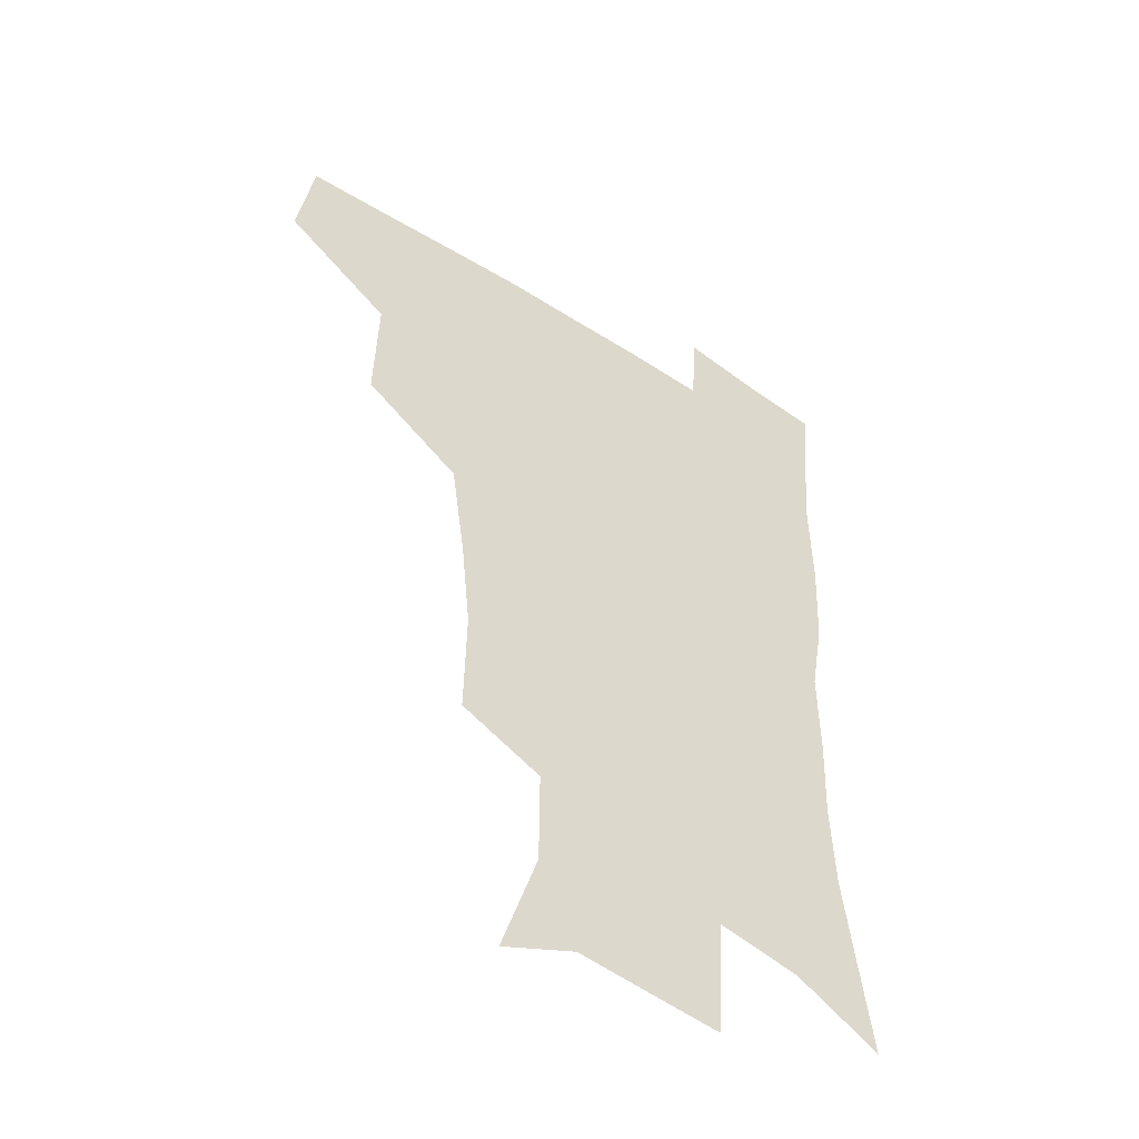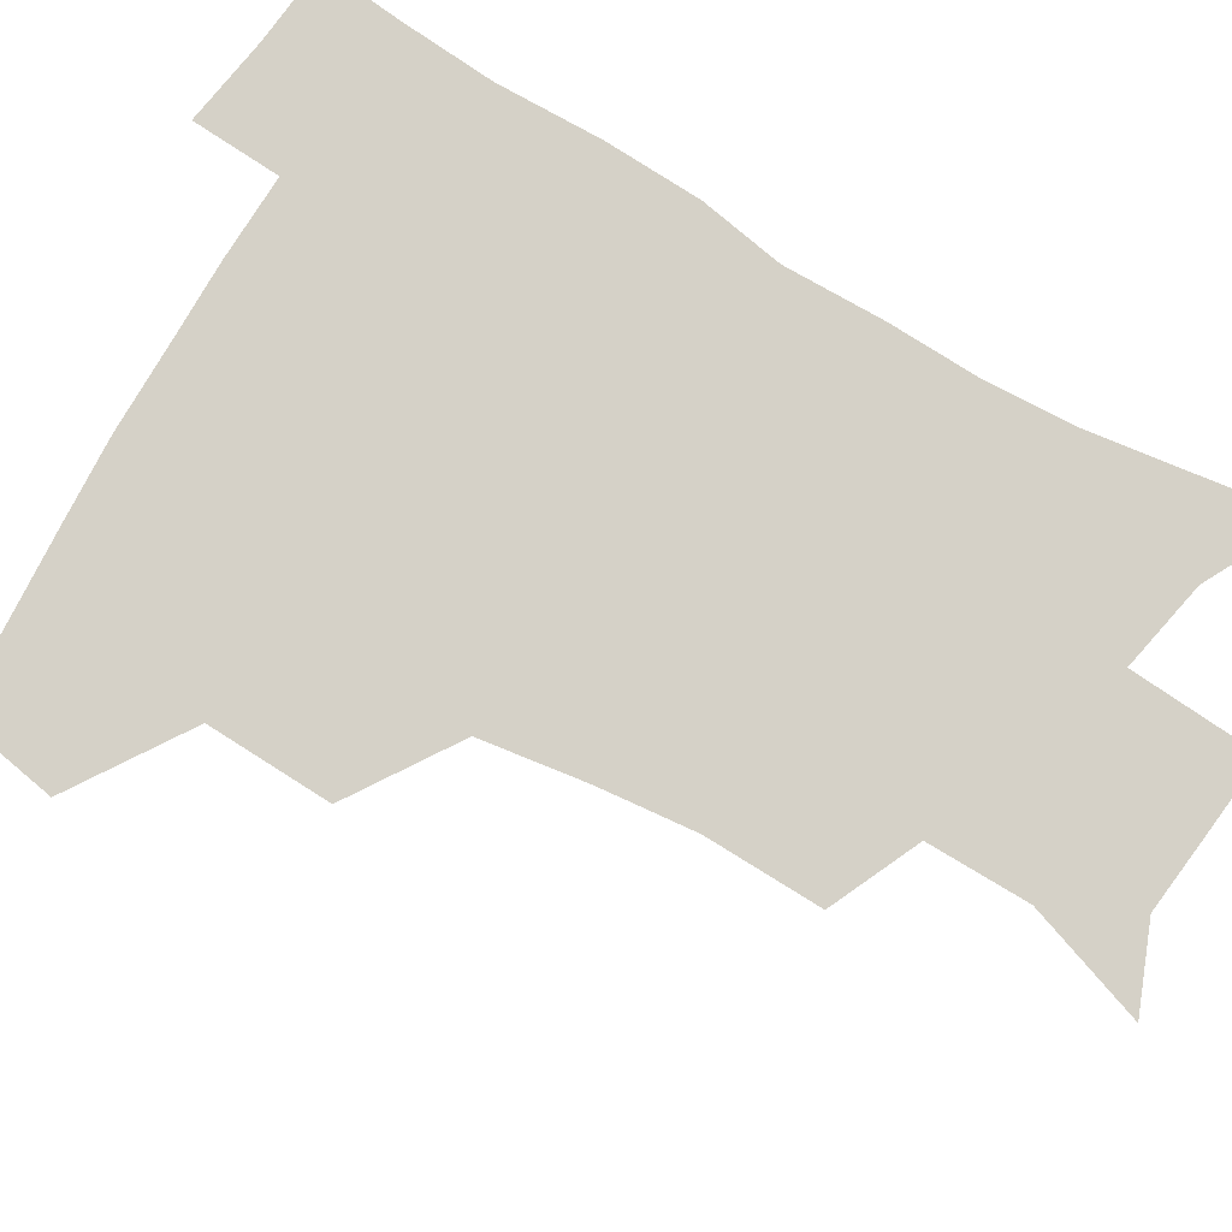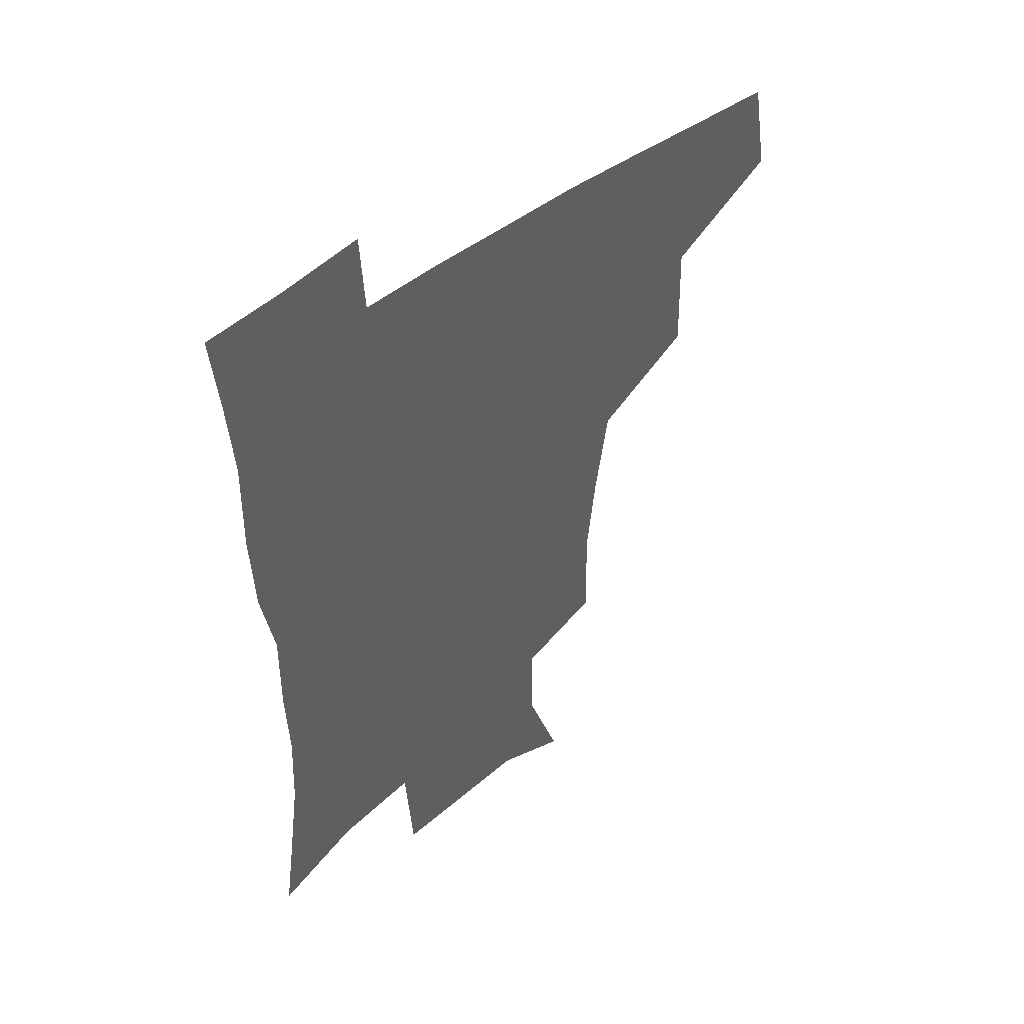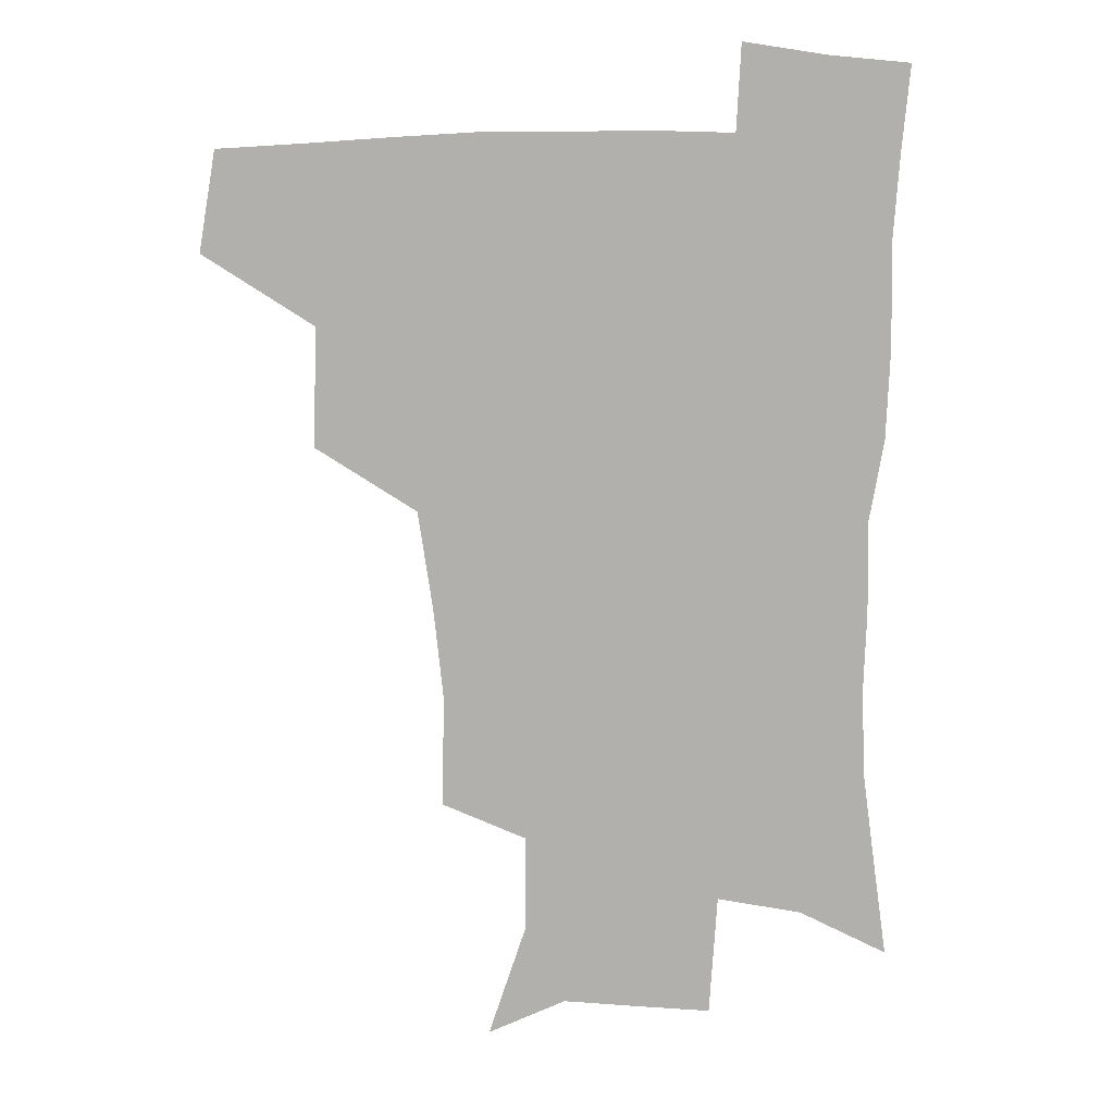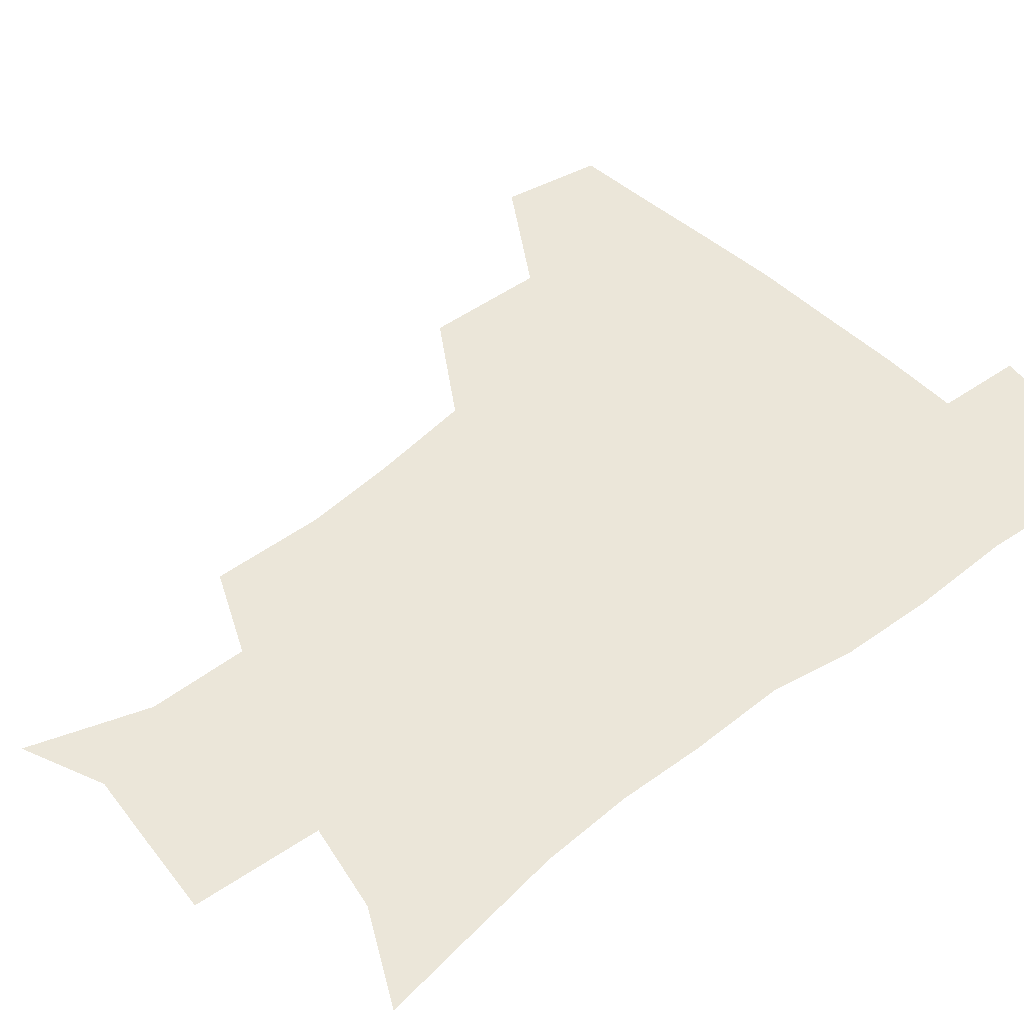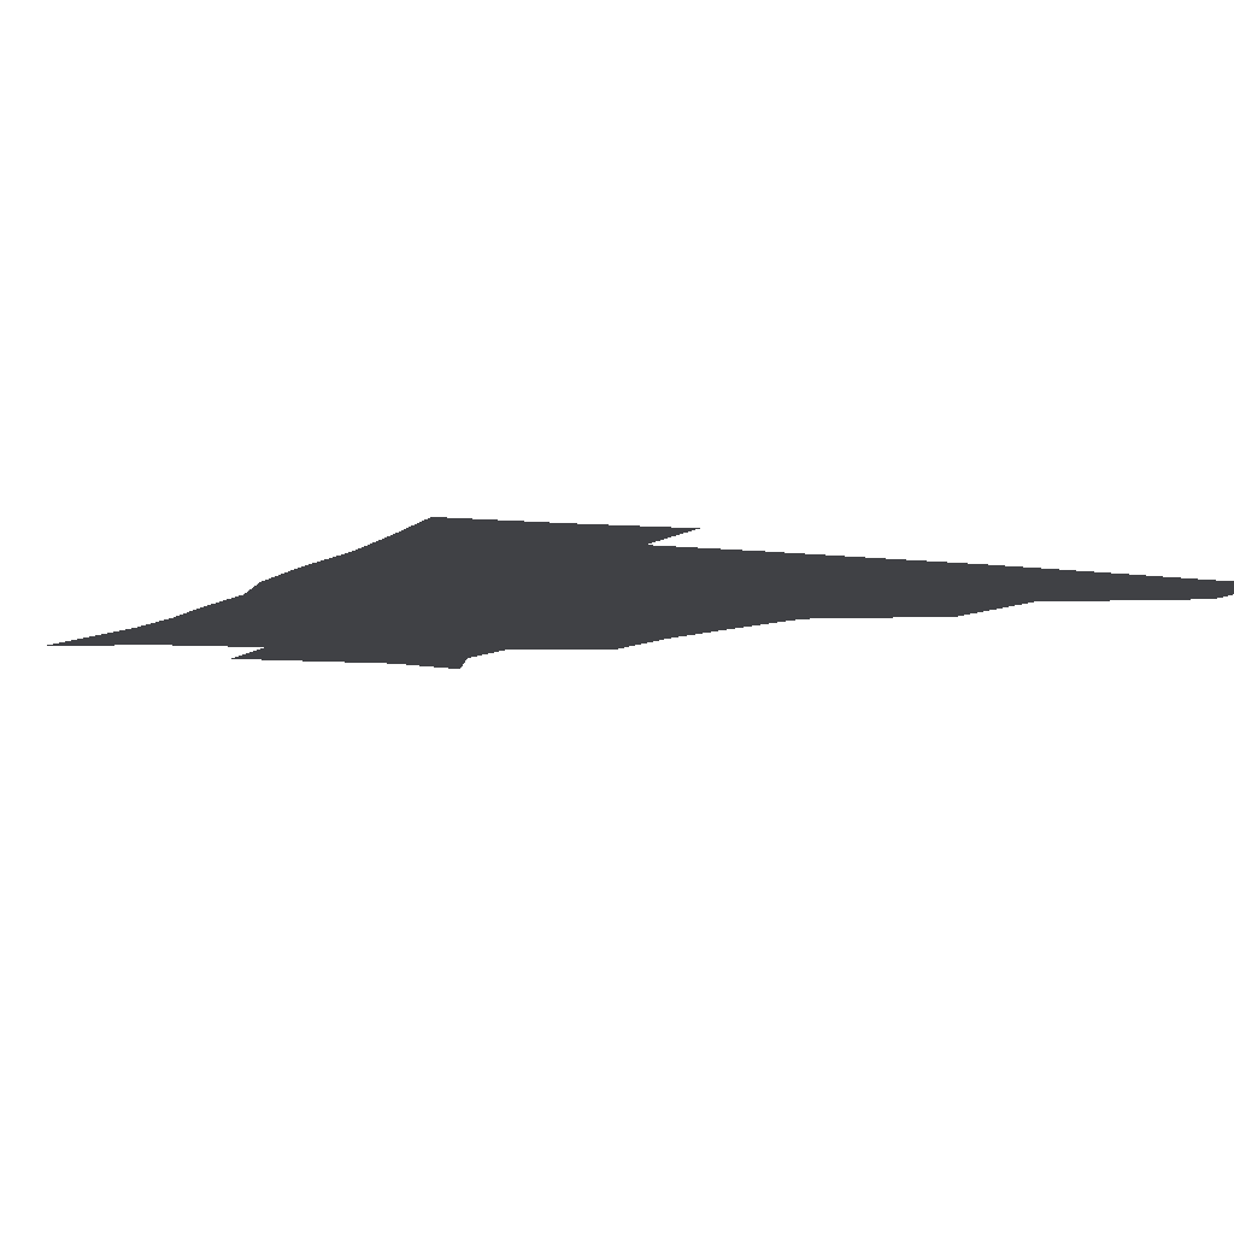
<metadata>
{"format":"obj","ext":"obj","renderer":"f3d","projection":"perspective","resolution":1024,"background":"white","views":[{"elev":-48.1,"azim":-36.0,"up":"+Y"},{"elev":78.7,"azim":-59.5,"up":"+Z"},{"elev":49.4,"azim":139.3,"up":"+Y"},{"elev":11.7,"azim":-4.5,"up":"+Y"},{"elev":47.0,"azim":48.6,"up":"+Z"},{"elev":-5.8,"azim":155.1,"up":"+Z"}]}
</metadata>
<code>
v 478.7 443.7 0
v 484.6 478.2 0
v 515.6 377.4 0
v 516.9 418.8 0
v 516.2 450.7 0
v 514.3 480 0
v 558.1 249 0
v 559 287.8 0
v 555.6 319.9 0
v 550.5 354.6 0
v 546.3 388 0
v 547.3 424.1 0
v 546 453.1 0
v 543.4 481.9 0
v 574.2 162.5 0
v 587.5 201.8 0
v 587.7 235.5 0
v 585.2 271.2 0
v 583.6 304.6 0
v 580.6 335 0
v 578 366.8 0
v 577 398.9 0
v 576 427.4 0
v 575.6 454.9 0
v 572.5 483.6 0
v 601.6 173.5 0
v 610.5 212.9 0
v 609.6 244.9 0
v 608.5 280.5 0
v 607 310.4 0
v 605.2 340.6 0
v 603.9 371 0
v 603.5 401.5 0
v 603.1 428.4 0
v 603 456 0
v 602.1 483.7 0
v 627.6 170.7 0
v 633.2 216 0
v 632.5 250 0
v 631.4 280.7 0
v 630.3 313.1 0
v 629.6 343.3 0
v 629.2 373.3 0
v 629.4 402.2 0
v 630 429 0
v 630.7 456.5 0
v 630.5 484 0
v 654.3 168 0
v 657.1 210.9 0
v 655.8 248 0
v 654.4 281.2 0
v 654 310.7 0
v 653.8 341.2 0
v 654.3 370.9 0
v 655 400.2 0
v 656.4 428 0
v 657.7 456.1 0
v 659.4 483.2 0
v 661 513.3 0
v 687.2 204.9 0
v 681.6 240.9 0
v 678.8 274.1 0
v 677.3 306.2 0
v 679.4 333.4 0
v 679.6 364.8 0
v 681.2 394.4 0
v 682.8 424.1 0
v 684.4 453.9 0
v 686.9 481.3 0
v 690.6 508.9 0
v 718.7 188.6 0
v 714.1 220.9 0
v 709.5 254.5 0
v 708 285.9 0
v 709 315.4 0
v 708.5 349.1 0
v 713.5 377.5 0
v 714.8 410.1 0
v 714 445.7 0
v 716.2 476.7 0
v 719 506.3 0
f 4 5 1
f 1 5 2
f 5 6 2
f 10 11 3
f 3 11 4
f 11 12 4
f 4 12 5
f 12 13 5
f 5 13 6
f 13 14 6
f 17 18 7
f 7 18 8
f 18 19 8
f 8 19 9
f 19 20 9
f 9 20 10
f 20 21 10
f 10 21 11
f 21 22 11
f 11 22 12
f 22 23 12
f 12 23 13
f 23 24 13
f 13 24 14
f 24 25 14
f 15 26 16
f 26 27 16
f 16 27 17
f 27 28 17
f 17 28 18
f 28 29 18
f 18 29 19
f 29 30 19
f 19 30 20
f 30 31 20
f 20 31 21
f 31 32 21
f 21 32 22
f 32 33 22
f 22 33 23
f 33 34 23
f 23 34 24
f 34 35 24
f 24 35 25
f 35 36 25
f 26 37 27
f 37 38 27
f 27 38 28
f 38 39 28
f 28 39 29
f 39 40 29
f 29 40 30
f 40 41 30
f 30 41 31
f 41 42 31
f 31 42 32
f 42 43 32
f 32 43 33
f 43 44 33
f 33 44 34
f 44 45 34
f 34 45 35
f 45 46 35
f 35 46 36
f 46 47 36
f 37 48 38
f 48 49 38
f 38 49 39
f 49 50 39
f 39 50 40
f 50 51 40
f 40 51 41
f 51 52 41
f 41 52 42
f 52 53 42
f 42 53 43
f 53 54 43
f 43 54 44
f 54 55 44
f 44 55 45
f 55 56 45
f 45 56 46
f 56 57 46
f 46 57 47
f 57 58 47
f 49 60 50
f 60 61 50
f 50 61 51
f 61 62 51
f 51 62 52
f 62 63 52
f 52 63 53
f 63 64 53
f 53 64 54
f 64 65 54
f 54 65 55
f 65 66 55
f 55 66 56
f 66 67 56
f 56 67 57
f 67 68 57
f 57 68 58
f 68 69 58
f 58 69 59
f 69 70 59
f 60 71 61
f 71 72 61
f 61 72 62
f 72 73 62
f 62 73 63
f 73 74 63
f 63 74 64
f 74 75 64
f 64 75 65
f 75 76 65
f 65 76 66
f 76 77 66
f 66 77 67
f 77 78 67
f 67 78 68
f 78 79 68
f 68 79 69
f 79 80 69
f 69 80 70
f 80 81 70

</code>
